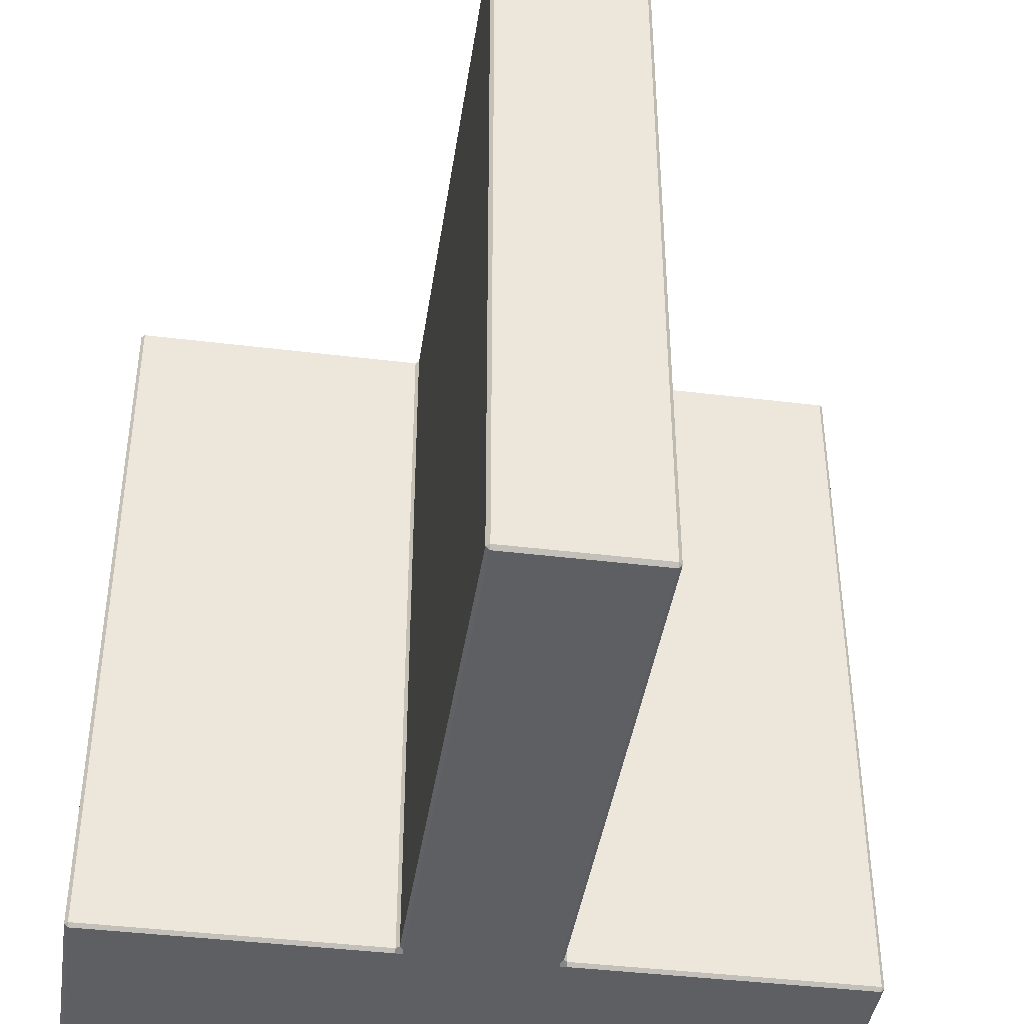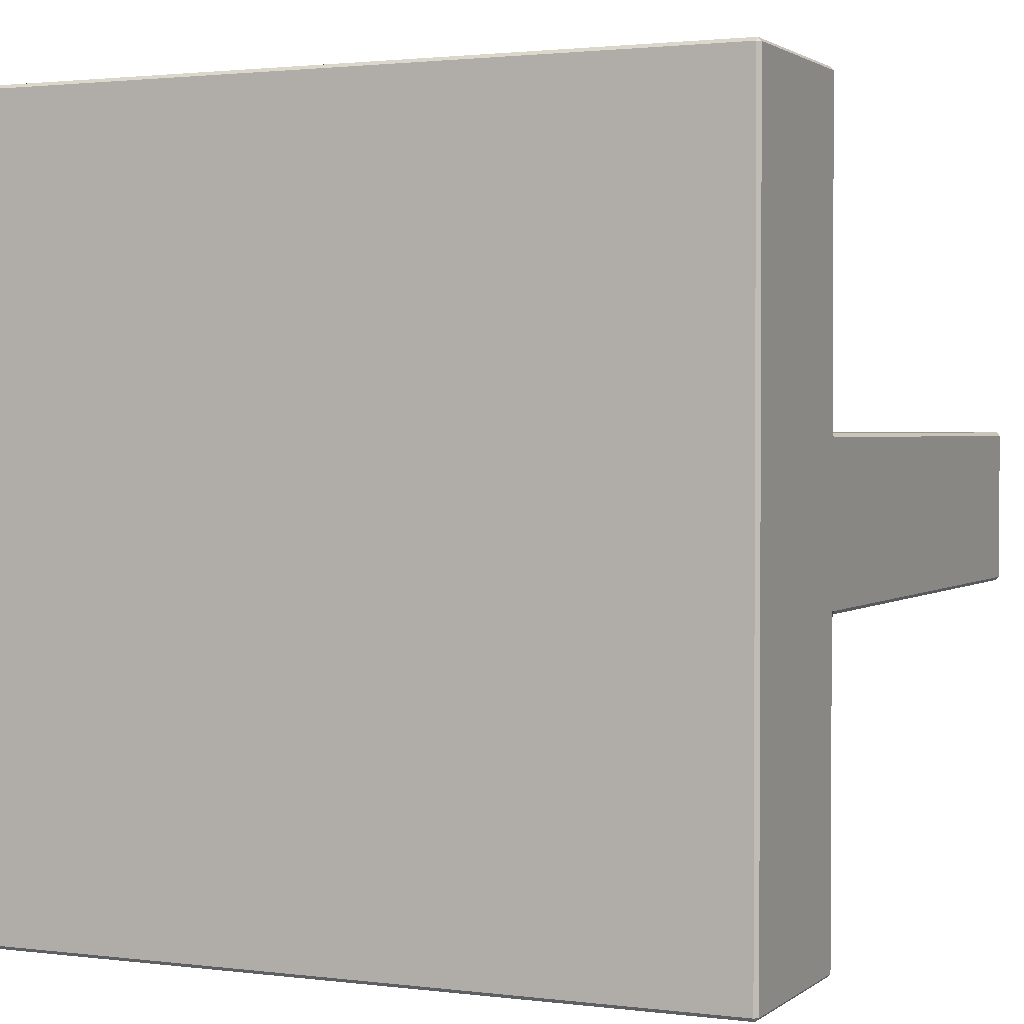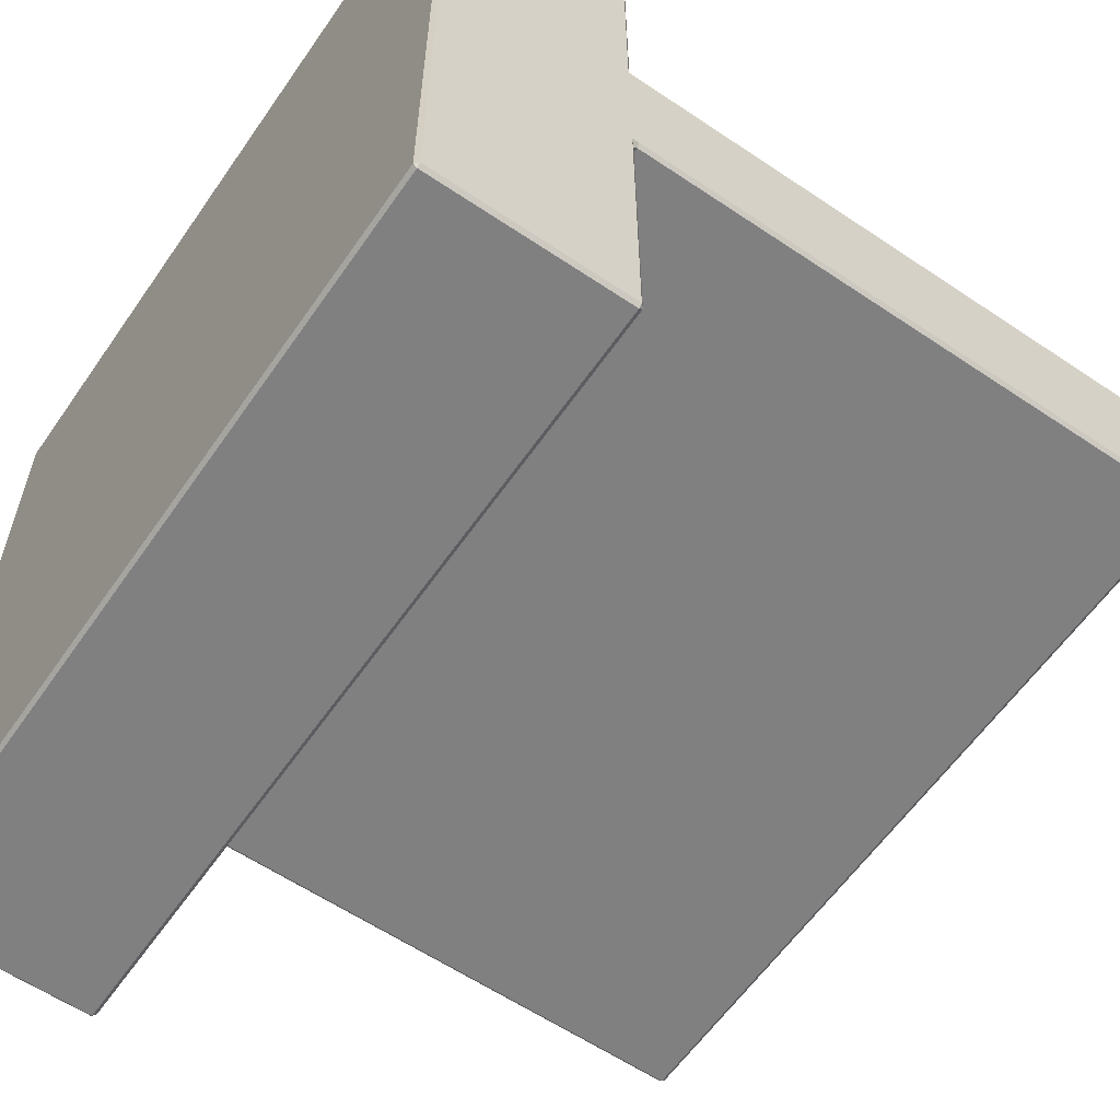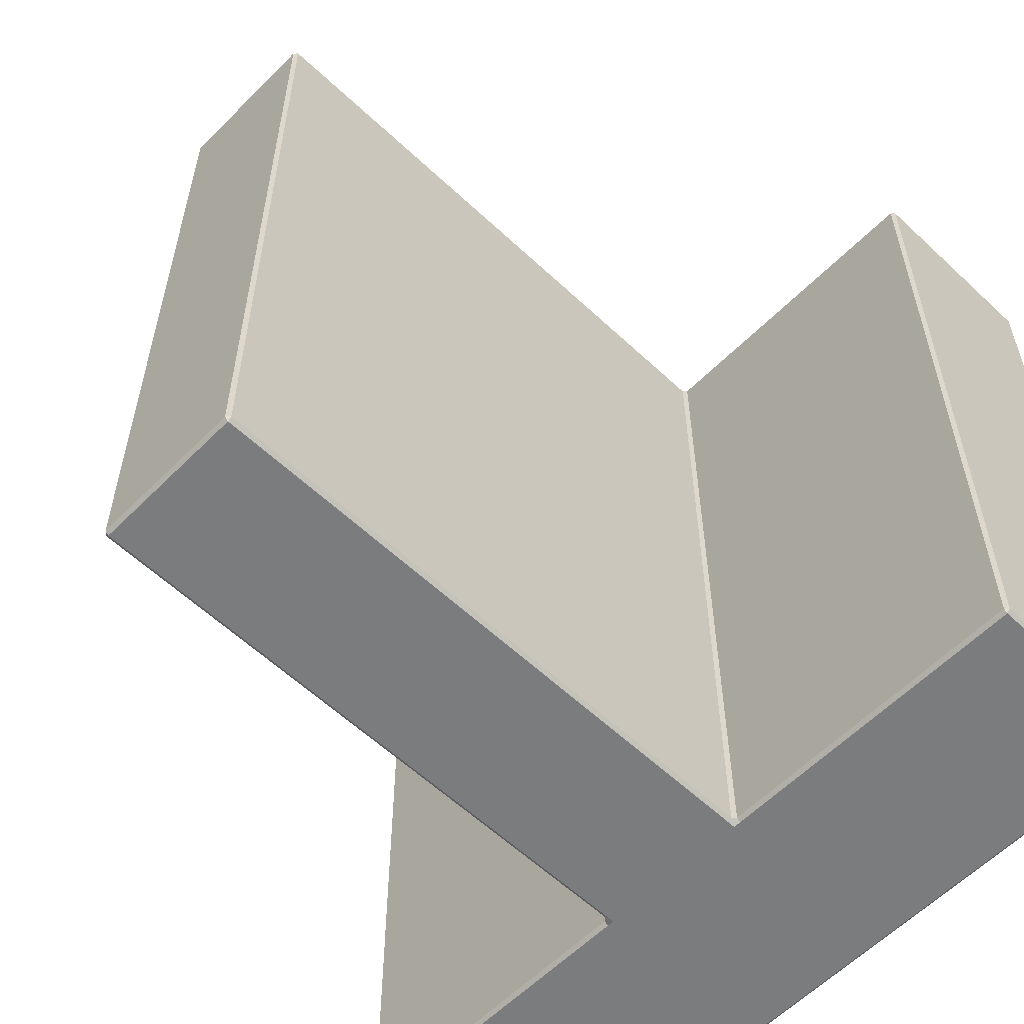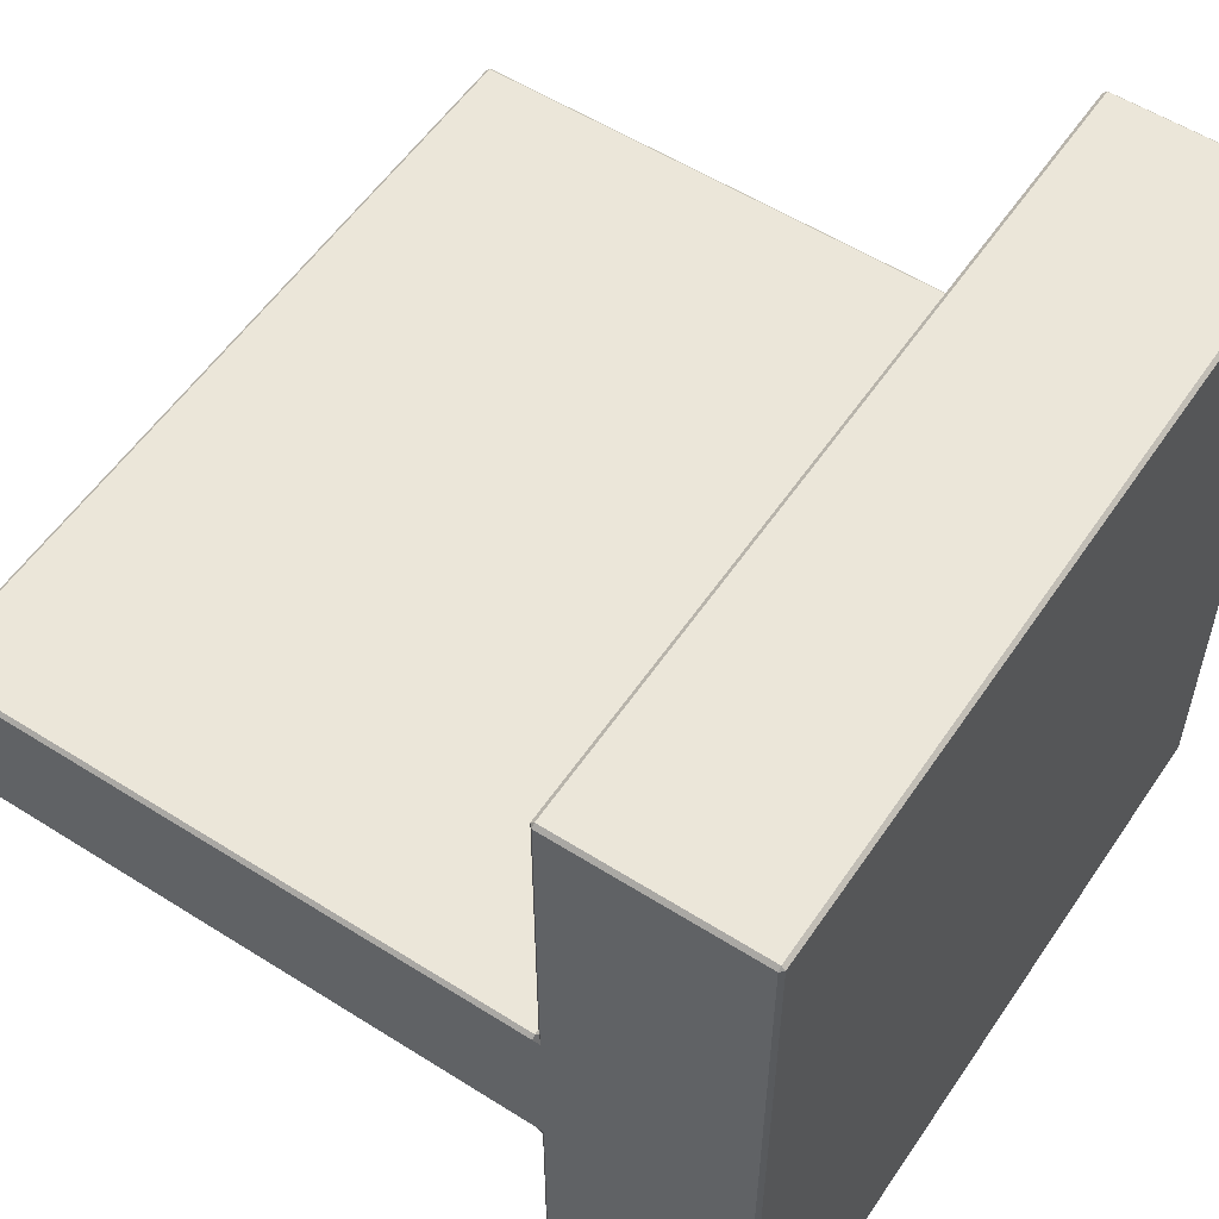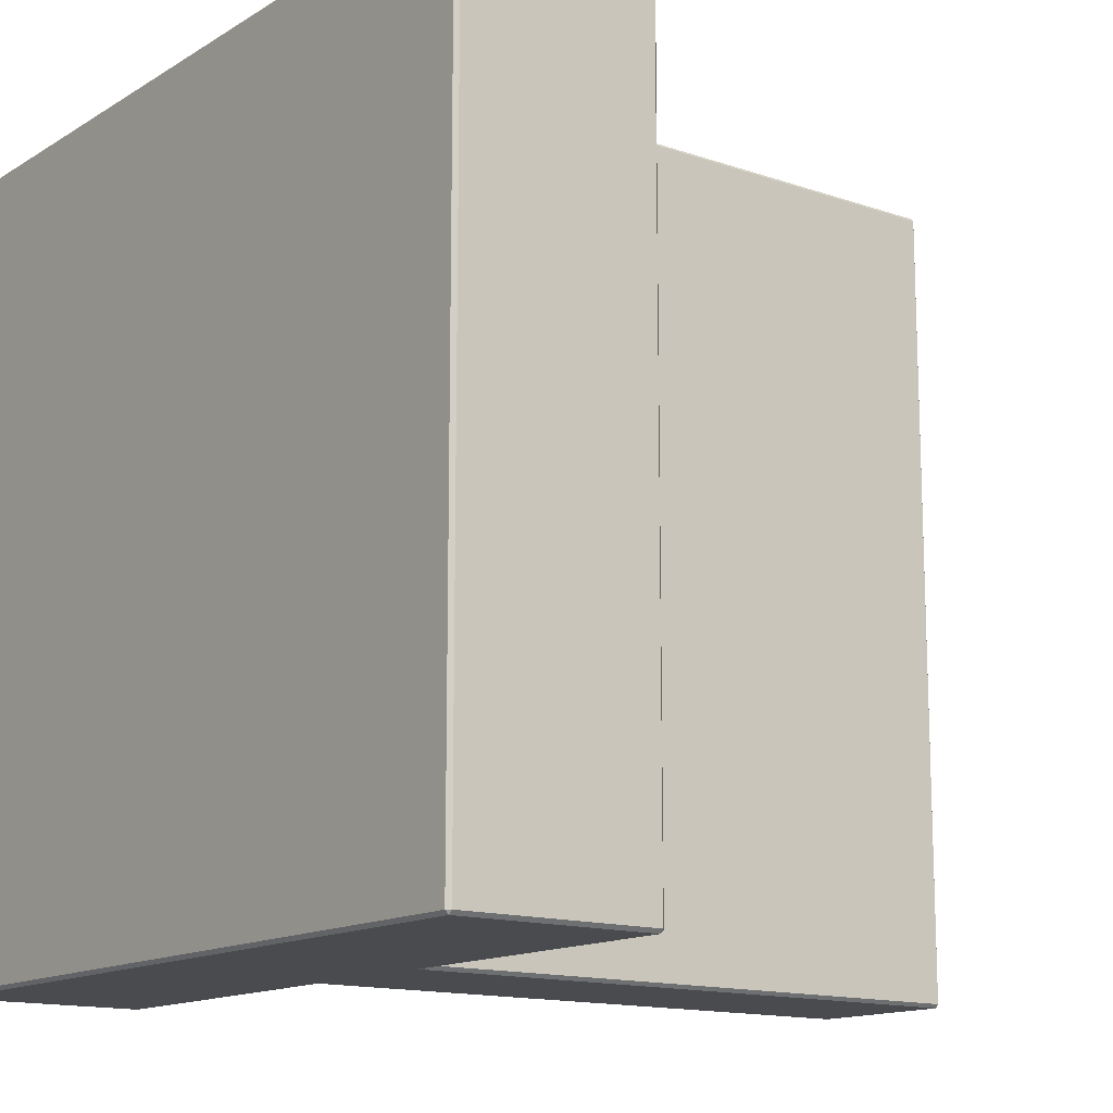
<metadata>
{"format":"obj","ext":"obj","renderer":"f3d","projection":"perspective","resolution":1024,"background":"white","views":[{"elev":-41.7,"azim":81.6,"up":"+Y"},{"elev":1.8,"azim":-65.7,"up":"+Z"},{"elev":-60.0,"azim":-34.6,"up":"+Z"},{"elev":-58.6,"azim":135.9,"up":"+Y"},{"elev":55.8,"azim":-146.4,"up":"+Z"},{"elev":-14.0,"azim":-37.2,"up":"+Y"}]}
</metadata>
<code>
o Cube
v -0.991 -1 0.991
v -0.991 -0.991 1
v -1 -0.991 0.991
v -0.991 -0.991 -1
v -0.991 -1 -0.991
v -1 -0.991 -0.991
v -1 0.991 0.991
v -0.991 0.991 1
v -0.991 1 0.991
v -1 0.991 -0.991
v -0.991 1 -0.991
v -0.991 0.991 -1
v 0.991 -1 -0.191
v 0.991 -0.991 -0.2
v 1 -0.991 -0.191
v 0.991 -1 0.191
v 1 -0.991 0.191
v 0.991 -0.991 0.2
v -0.991 -1 0.609
v -1 -0.991 0.609
v -1 -0.991 0.591
v -0.991 -1 0.591
v -0.991 -1 0.209
v -1 -0.991 0.209
v -1 -0.991 0.191
v -0.991 -1 0.191
v -0.991 -1 -0.191
v -1 -0.991 -0.191
v -1 -0.991 -0.209
v -0.991 -1 -0.209
v -0.991 -1 -0.609
v -0.991 -1 -0.591
v -1 -0.991 -0.591
v -1 -0.991 -0.609
v 0.991 1 -0.191
v 1 0.991 -0.191
v 0.991 0.991 -0.2
v 0.991 1 0.191
v 0.991 0.991 0.2
v 1 0.991 0.191
v -0.991 1 0.609
v -0.991 1 0.591
v -1 0.991 0.591
v -1 0.991 0.609
v -0.991 1 0.209
v -0.991 1 0.191
v -1 0.991 0.191
v -1 0.991 0.209
v -0.991 1 -0.191
v -0.991 1 -0.209
v -1 0.991 -0.209
v -1 0.991 -0.191
v -0.991 1 -0.609
v -1 0.991 -0.609
v -1 0.991 -0.591
v -0.991 1 -0.591
v -0.509 -0.991 -1
v -0.5 -0.991 -0.991
v -0.509 -1 -0.991
v -0.509 -1 0.991
v -0.5 -0.991 0.991
v -0.509 -0.991 1
v -0.509 0.991 -1
v -0.509 1 -0.991
v -0.5 0.991 -0.991
v -0.509 1 0.991
v -0.509 0.991 1
v -0.5 0.991 0.991
v -0.509 1 -0.609
v -0.509 1 -0.591
v -0.5 0.991 -0.591
v -0.5 0.991 -0.609
v -0.509 1 -0.209
v -0.509 1 -0.191
v -0.491 1 -0.191
v -0.491 0.991 -0.2
v -0.5 0.991 -0.209
v -0.009 0.991 -0.2
v -0.009 1 -0.191
v 0.009 1 -0.191
v 0.009 0.991 -0.2
v 0.509 0.991 -0.2
v 0.491 0.991 -0.2
v 0.491 1 -0.191
v 0.509 1 -0.191
v -0.509 1 0.191
v -0.509 1 0.209
v -0.5 0.991 0.209
v -0.491 0.991 0.2
v -0.491 1 0.191
v -0.009 0.991 0.2
v 0.009 0.991 0.2
v 0.009 1 0.191
v -0.009 1 0.191
v 0.509 0.991 0.2
v 0.509 1 0.191
v 0.491 1 0.191
v 0.491 0.991 0.2
v -0.509 1 0.609
v -0.5 0.991 0.609
v -0.5 0.991 0.591
v -0.509 1 0.591
v -0.509 -1 -0.609
v -0.5 -0.991 -0.609
v -0.5 -0.991 -0.591
v -0.509 -1 -0.591
v 0.509 -0.991 -0.2
v 0.509 -1 -0.191
v 0.491 -1 -0.191
v 0.491 -0.991 -0.2
v 0.009 -0.991 -0.2
v 0.009 -1 -0.191
v -0.009 -1 -0.191
v -0.009 -0.991 -0.2
v -0.509 -1 -0.209
v -0.5 -0.991 -0.209
v -0.491 -0.991 -0.2
v -0.491 -1 -0.191
v -0.509 -1 -0.191
v 0.509 -0.991 0.2
v 0.491 -0.991 0.2
v 0.491 -1 0.191
v 0.509 -1 0.191
v 0.009 -0.991 0.2
v -0.009 -0.991 0.2
v -0.009 -1 0.191
v 0.009 -1 0.191
v -0.509 -1 0.191
v -0.491 -1 0.191
v -0.491 -0.991 0.2
v -0.5 -0.991 0.209
v -0.509 -1 0.209
v -0.509 -1 0.609
v -0.509 -1 0.591
v -0.5 -0.991 0.591
v -0.5 -0.991 0.609
f 59 103 31 5
f 64 11 53 69
f 3 7 44 20
f 63 57 4 12
f 99 41 9 66
f 133 60 1 19
f 119 128 26 27
f 106 115 30 32
f 35 85 96 38
f 37 14 107 82
f 13 16 123 108
f 72 104 58 65
f 70 56 50 73
f 74 49 46 86
f 34 54 10 6
f 29 51 55 33
f 25 47 52 28
f 21 43 48 24
f 15 36 40 17
f 113 126 129 118
f 87 45 42 102
f 89 130 125 91
f 83 110 111 81
f 77 116 105 71
f 92 124 121 98
f 101 135 131 88
f 109 122 127 112
f 132 134 22 23
f 95 120 18 39
f 84 80 93 97
f 79 75 90 94
f 78 114 117 76
f 68 61 136 100
f 1 2 3
f 4 5 6
f 7 8 9
f 10 11 12
f 13 14 15
f 16 17 18
f 19 20 21 22
f 23 24 25 26
f 27 28 29 30
f 31 32 33 34
f 35 36 37
f 38 39 40
f 41 42 43 44
f 45 46 47 48
f 49 50 51 52
f 53 54 55 56
f 57 58 59
f 60 61 62
f 63 64 65
f 66 67 68
f 69 70 71 72
f 73 74 75 76 77
f 78 79 80 81
f 82 83 84 85
f 86 87 88 89 90
f 91 92 93 94
f 95 96 97 98
f 99 100 101 102
f 103 104 105 106
f 107 108 109 110
f 111 112 113 114
f 115 116 117 118 119
f 120 121 122 123
f 124 125 126 127
f 128 129 130 131 132
f 133 134 135 136
f 59 5 4 57
f 62 2 1 60
f 34 6 5 31
f 2 8 7 3
f 6 10 12 4
f 63 12 11 64
f 66 9 8 67
f 53 11 10 54
f 15 17 16 13
f 3 20 19 1
f 21 24 23 22
f 25 28 27 26
f 29 33 32 30
f 35 38 40 36
f 9 41 44 7
f 42 45 48 43
f 46 49 52 47
f 50 56 55 51
f 43 21 20 44
f 47 25 24 48
f 51 29 28 52
f 54 34 33 55
f 36 15 14 37
f 39 18 17 40
f 85 35 37 82
f 95 39 38 96
f 106 32 31 103
f 119 27 30 115
f 132 23 26 128
f 133 19 22 134
f 56 70 69 53
f 49 74 73 50
f 75 79 78 76
f 80 84 83 81
f 45 87 86 46
f 89 91 94 90
f 92 98 97 93
f 41 99 102 42
f 13 108 107 14
f 109 112 111 110
f 113 118 117 114
f 18 120 123 16
f 121 124 127 122
f 125 130 129 126
f 134 132 131 135
f 122 109 108 123
f 126 113 112 127
f 128 119 118 129
f 115 106 105 116
f 103 59 58 104
f 87 102 101 88
f 84 97 96 85
f 79 94 93 80
f 74 86 90 75
f 70 73 77 71
f 64 69 72 65
f 57 63 65 58
f 67 62 61 68
f 99 66 68 100
f 60 133 136 61
f 135 101 100 136
f 130 89 88 131
f 124 92 91 125
f 120 95 98 121
f 110 83 82 107
f 114 78 81 111
f 116 77 76 117
f 104 72 71 105
f 62 67 8 2

</code>
